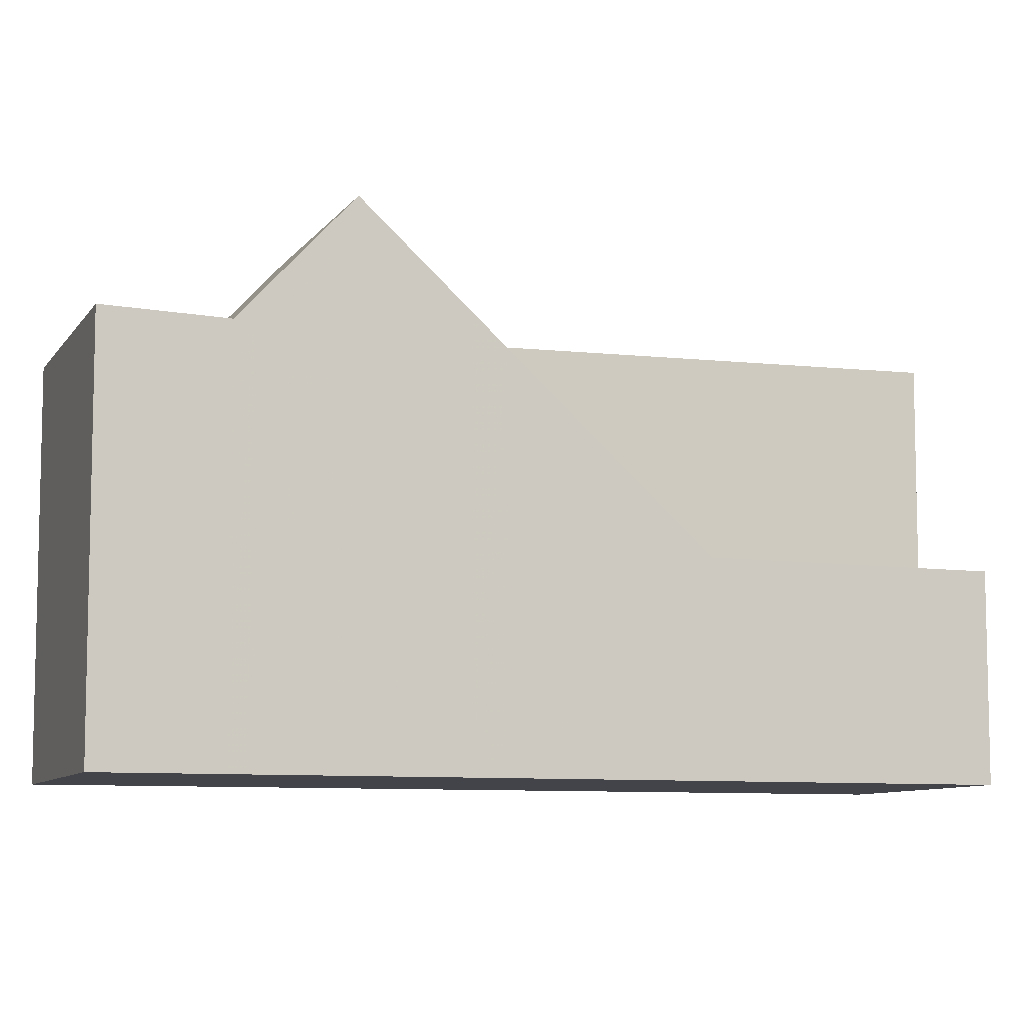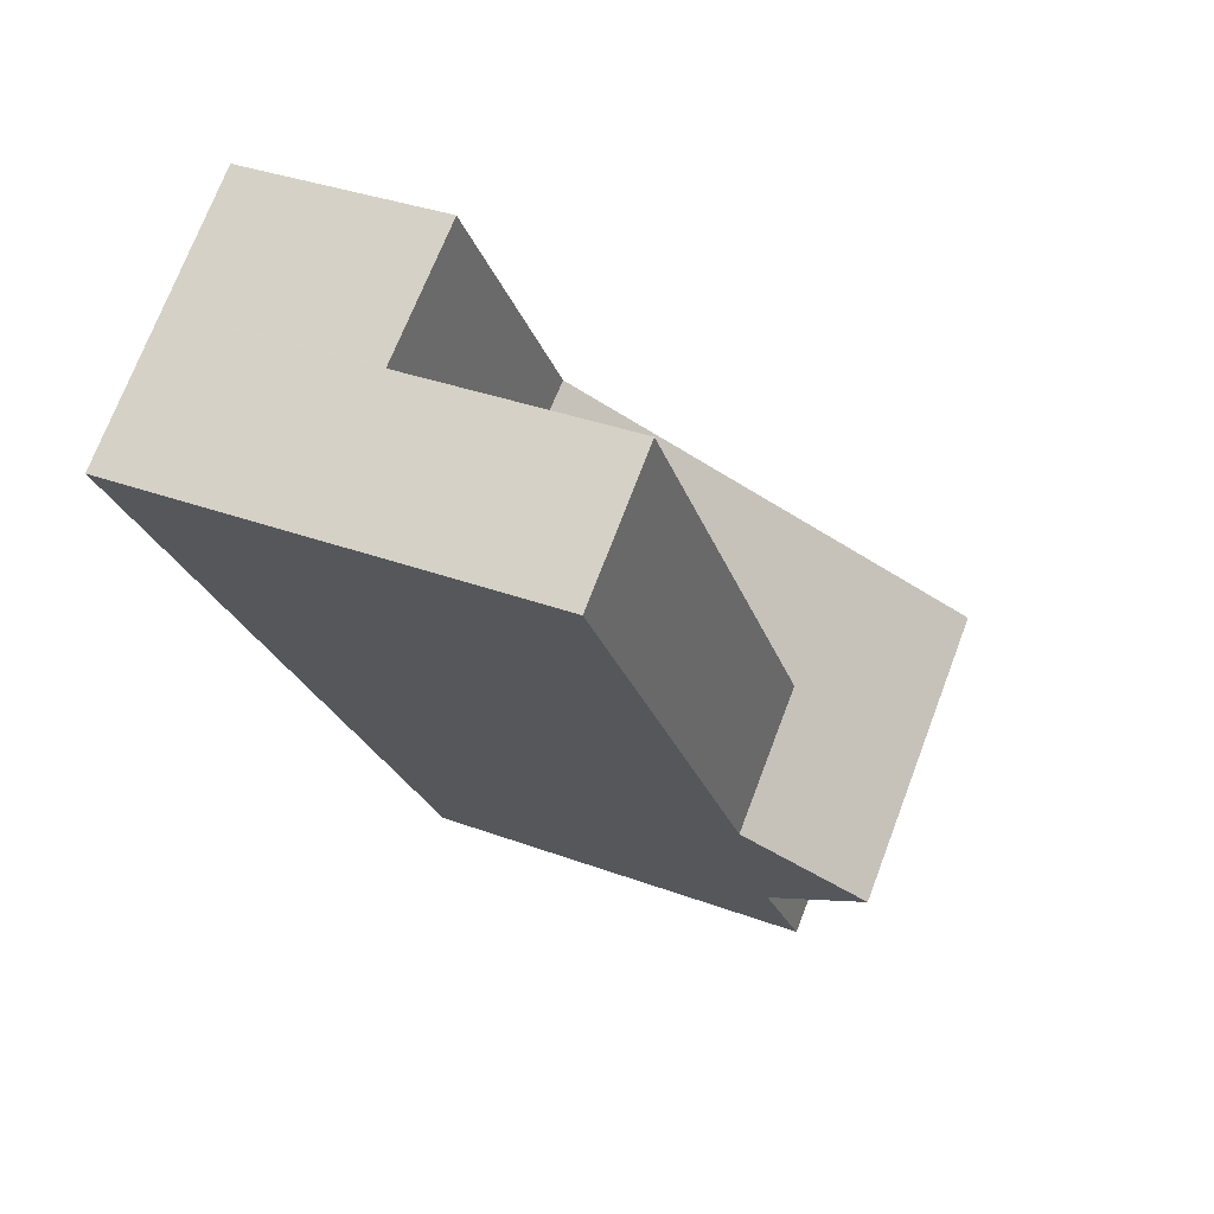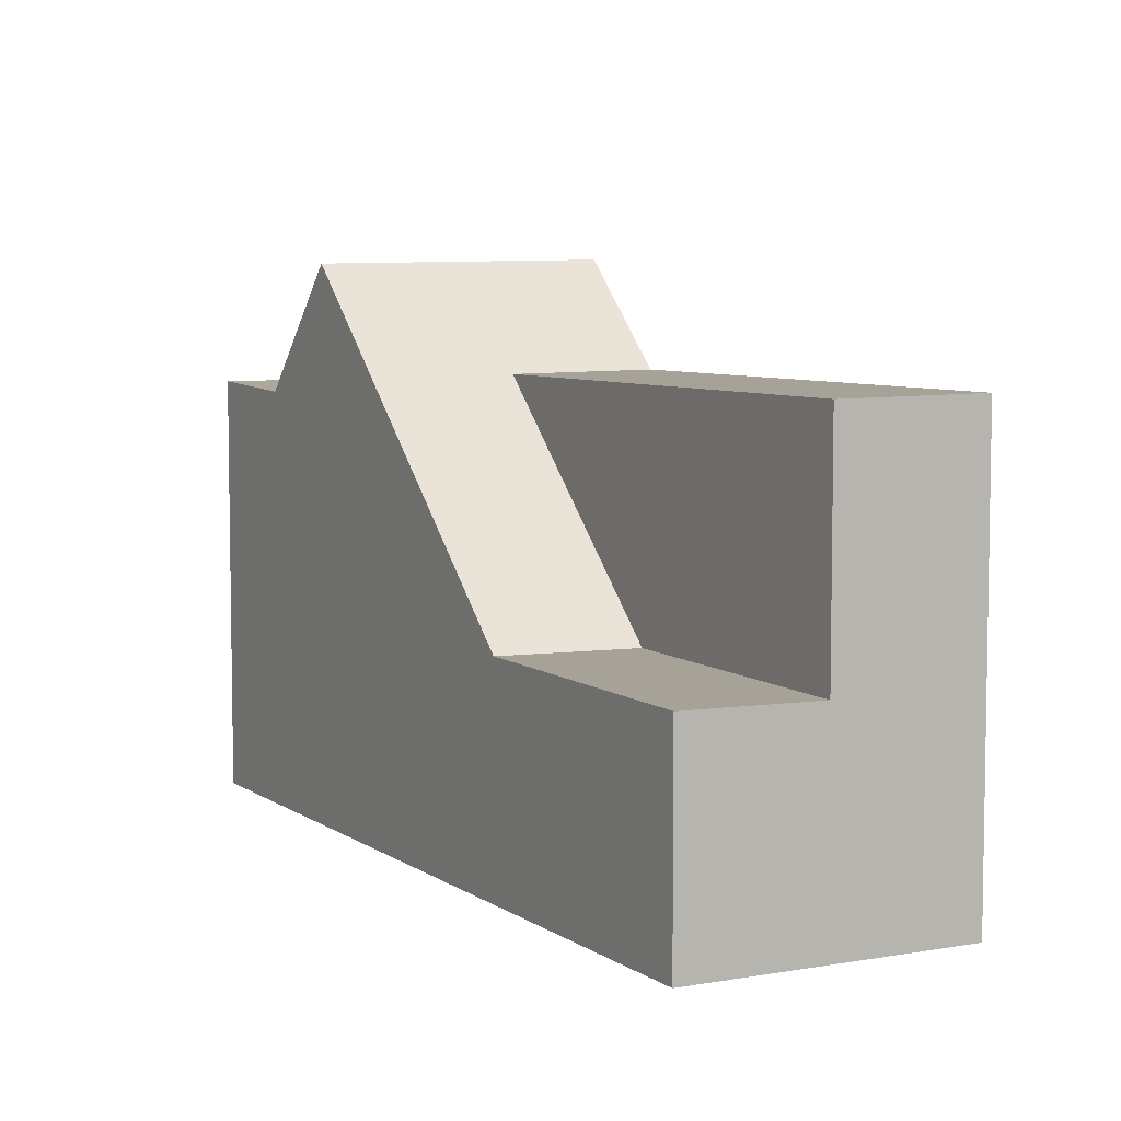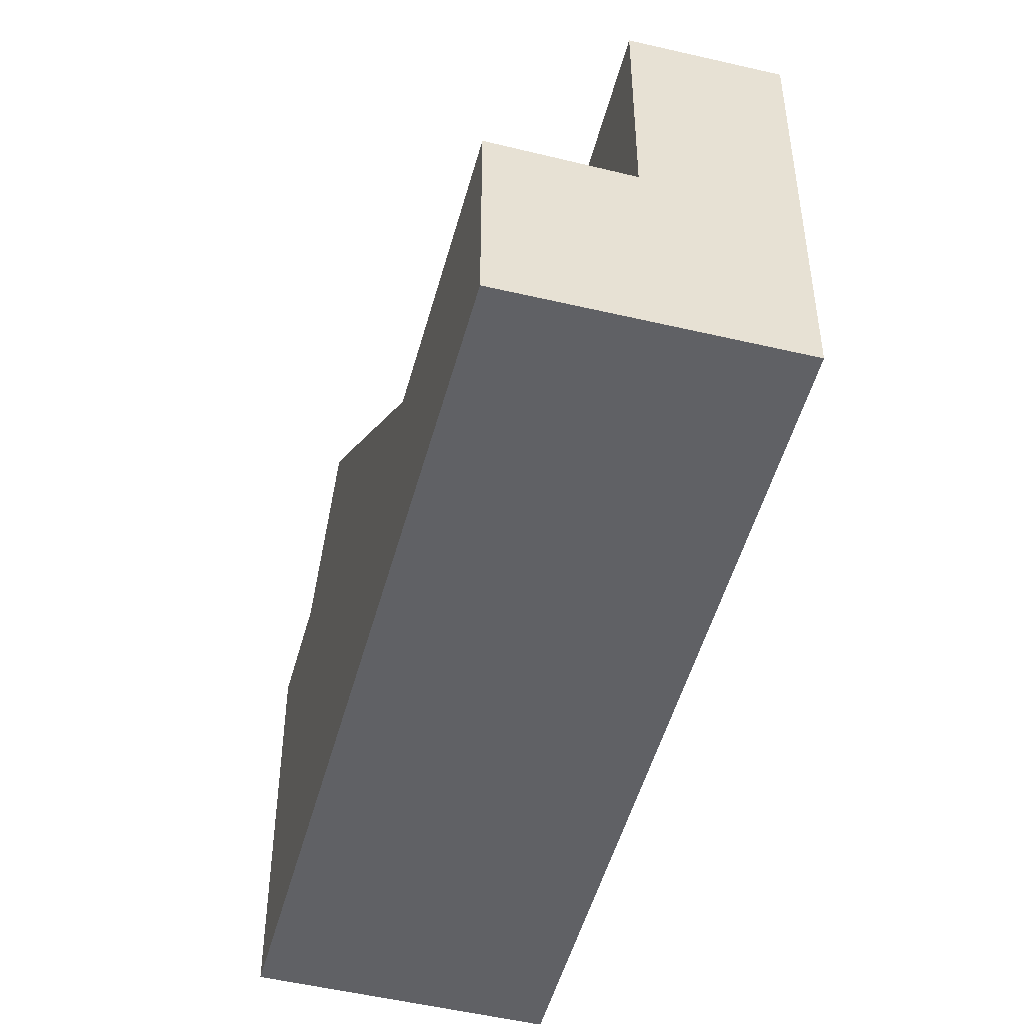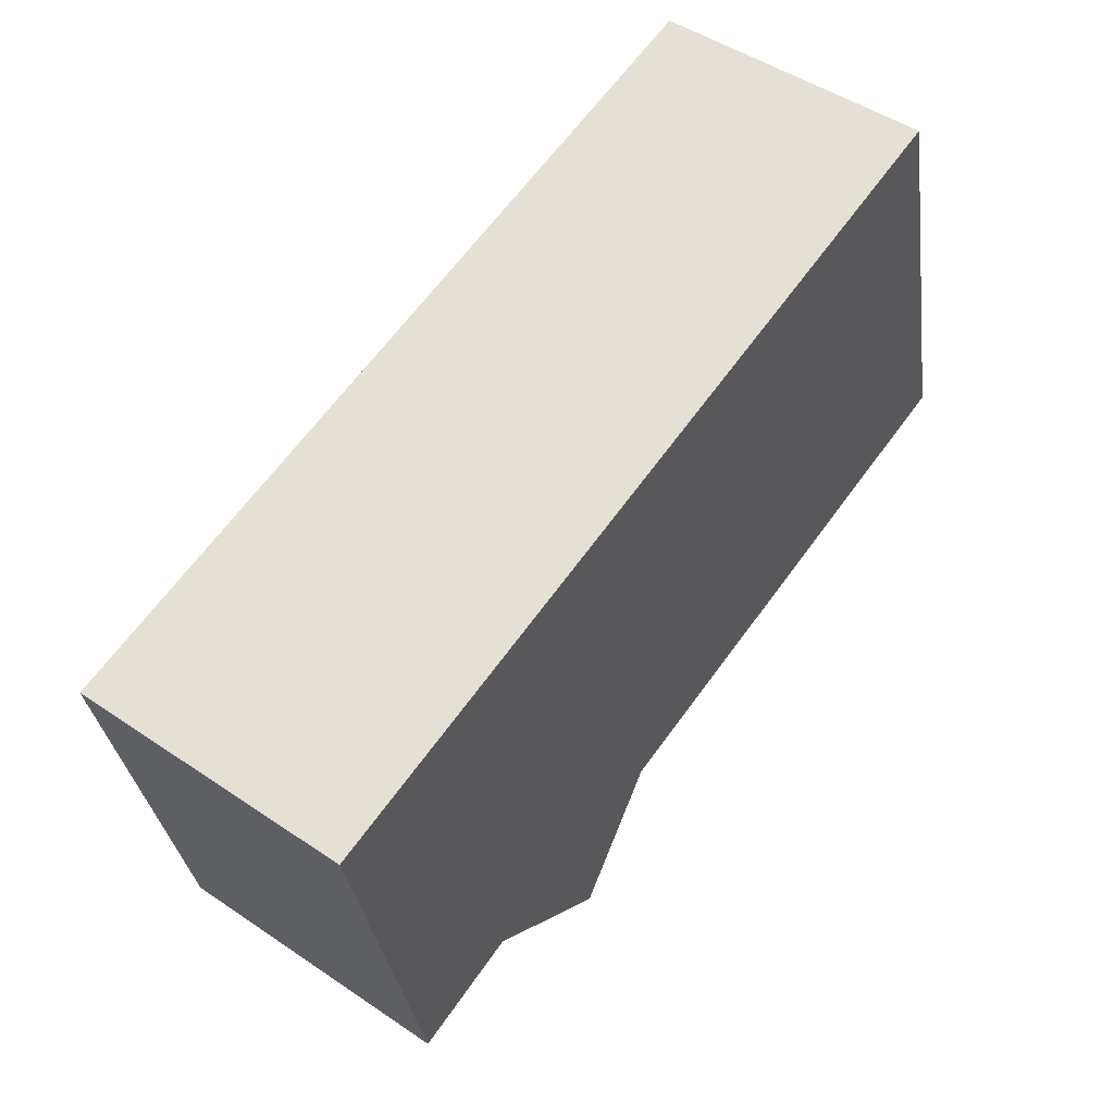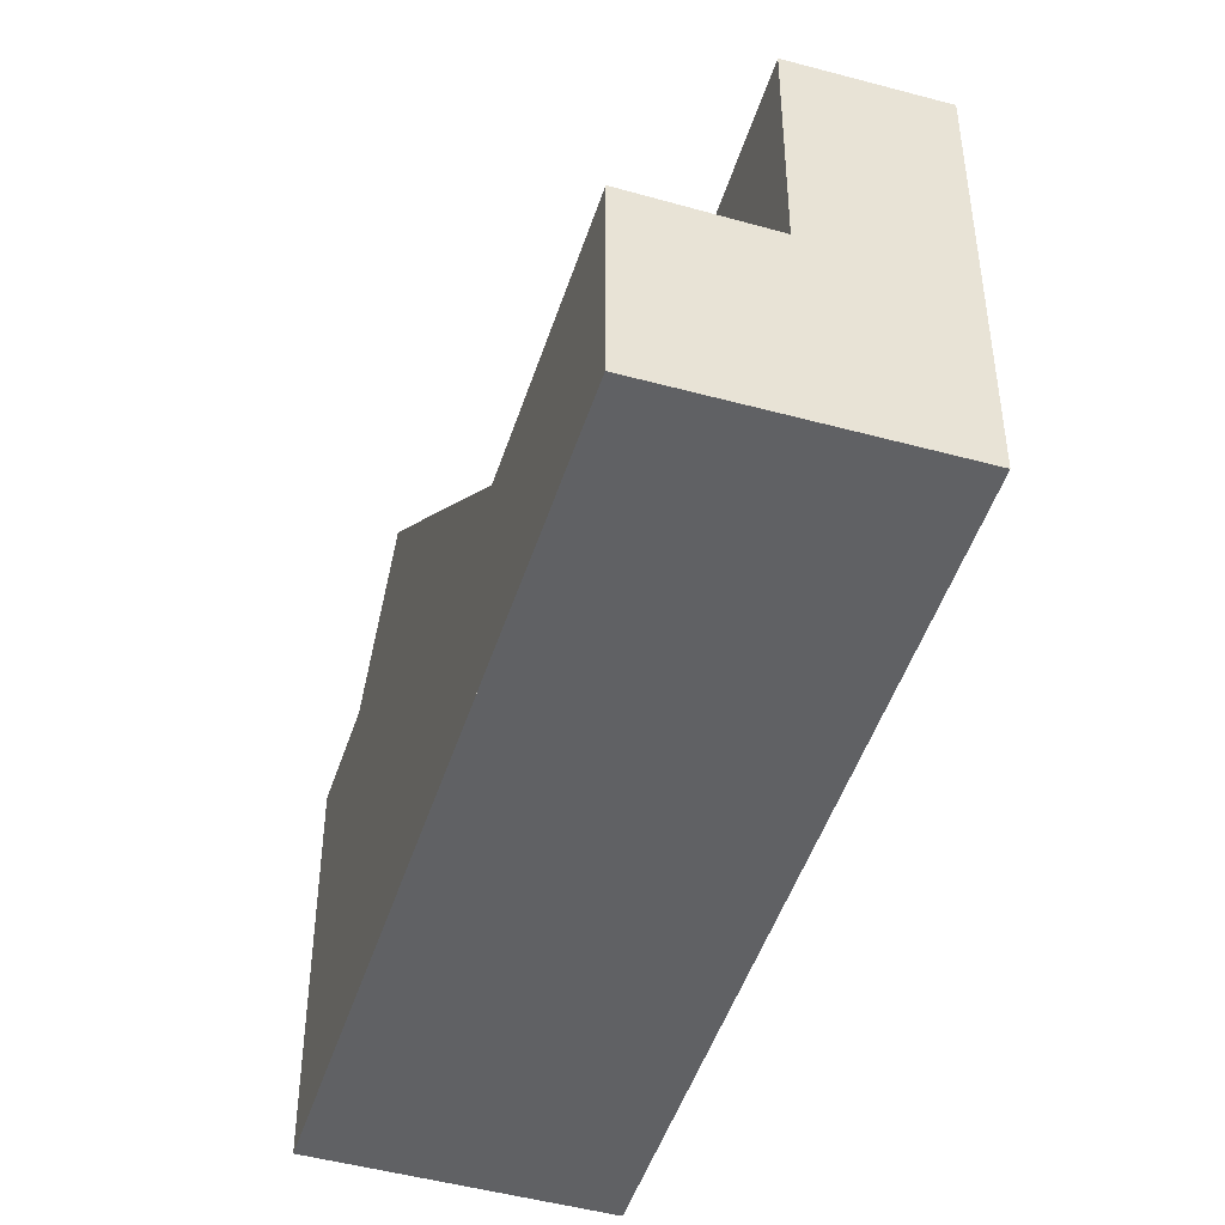
<metadata>
{"format":"obj","ext":"obj","renderer":"f3d","projection":"perspective","resolution":1024,"background":"white","views":[{"elev":-8.4,"azim":107.3,"up":"+Z"},{"elev":34.4,"azim":-63.4,"up":"+Y"},{"elev":6.7,"azim":-172.0,"up":"+Z"},{"elev":-49.2,"azim":-158.6,"up":"+Z"},{"elev":-31.4,"azim":-172.5,"up":"+Y"},{"elev":-46.9,"azim":-161.1,"up":"+Z"}]}
</metadata>
<code>
v -703 -1204 2.735
v -706 -1207 5.703
v -696.1 -1214 5.385
v -699.2 -1216 5.37
v -700.7 -1207 2.756
v -703 -1204 2.735
v -700.7 -1207 2.756
v -704.4 -1205 2.701
v -702.2 -1209 2.723
v -703.2 -1205 2.729
v -701 -1208 2.751
v -701.6 -1208 2.735
v -703.9 -1205 2.714
v -703.6 -1205 2.72
v -701.4 -1208 2.742
v -700.7 -1207 2.756
v -704.4 -1205 2.701
v -706 -1207 5.703
v -705.5 -1206 5.699
v -704.9 -1206 5.694
v -705.3 -1206 5.697
v -697.2 -1212 5.599
v -700.3 -1214 5.623
v -704.4 -1205 5.69
v -701.9 -1212 5.645
v -698.9 -1210 5.621
v -699.2 -1216 5.37
v -698.7 -1216 5.372
v -697.1 -1214 5.38
v -698.1 -1215 5.375
v -698.5 -1215 5.373
v -704.4 -1205 4.973
v -697.1 -1212 5.328
v -700.1 -1215 5.315
v -699.1 -1210 5.208
v -700.1 -1215 5.315
v -700.1 -1215 5.315
v -701 -1213 6.986
v -698 -1211 6.954
v -699.7 -1214 5.317
v -699.4 -1214 5.318
v -698 -1213 5.324
v -697.1 -1212 5.328
v -699.1 -1214 5.319
v -698 -1211 6.954
v -701 -1213 6.986
v -700.6 -1211 5.2
v -702.2 -1209 2.722
v -701.9 -1212 5.645
v -701.9 -1212 5.645
v -701.4 -1212 5.642
v -701.2 -1212 5.64
v -700.8 -1211 5.637
v -700.3 -1211 5.633
v -698 -1211 6.954
v -700.7 -1207 2.756
v -698 -1211 6.954
v -697.1 -1212 5.328
v -697.2 -1212 5.599
v -698.9 -1210 5.621
v -699.1 -1210 5.208
v -696.1 -1214 5.385
v -697.1 -1212 5.328
v -701 -1213 6.986
v -701 -1213 6.986
v -700.3 -1214 5.623
v -700.1 -1215 5.315
v -701.9 -1212 5.645
v -701.5 -1212 5.642
v -705.6 -1206 5.7
v -698.8 -1216 5.372
v -699.7 -1214 5.316
v -700.6 -1213 6.982
v -700.6 -1213 6.982
v -699.7 -1214 5.316
v -699.9 -1214 5.62
v -701.5 -1212 5.642
v -700.6 -1213 6.981
v -700.6 -1213 6.981
v -699.8 -1214 5.619
v -699.7 -1214 5.317
v -701.4 -1212 5.642
v -697.6 -1215 5.378
v -698.5 -1213 5.322
v -699.4 -1212 6.969
v -702.2 -1209 2.723
v -699.4 -1212 6.969
v -698.5 -1213 5.322
v -698.7 -1213 5.61
v -700.3 -1211 5.633
v -700.6 -1211 5.2
v -696.4 -1214 5.384
v -697.3 -1213 5.327
v -698.2 -1211 6.957
v -701 -1208 2.751
v -698.2 -1211 6.957
v -697.3 -1213 5.327
v -697.5 -1212 5.601
v -699.1 -1210 5.623
v -699.4 -1210 5.207
v -698.9 -1212 6.964
v -701.6 -1208 2.735
v -698.9 -1212 6.964
v -698.2 -1213 5.606
v -698 -1213 5.324
v -700.1 -1210 5.203
v -699.8 -1211 5.629
v -696.8 -1214 5.382
v -697.7 -1213 5.325
v -698.6 -1212 6.961
v -701.4 -1208 2.742
v -698.6 -1212 6.961
v -697.7 -1213 5.325
v -697.9 -1213 5.604
v -699.5 -1210 5.626
v -699.8 -1210 5.205
v -700 -1213 6.975
v -700 -1213 6.975
v -699.2 -1214 5.615
v -699.1 -1214 5.319
v -700.8 -1211 5.637
v -700.3 -1213 6.979
v -700.3 -1213 6.979
v -699.6 -1214 5.618
v -699.4 -1214 5.318
v -701.2 -1212 5.64
v -702.2 -1209 2.722
v -704.4 -1205 2.701
v -704.4 -1205 5.69
v -700.3 -1211 5.633
v -698.6 -1214 5.321
v -697.7 -1215 5.377
v -699.5 -1212 6.97
v -702.2 -1209 2.722
v -699.5 -1212 6.97
v -698.8 -1213 5.611
v -698.6 -1214 5.321
v -700.6 -1211 5.2
v -700.3 -1211 5.633
v -700.7 -1207 2.756
v -703 -1204 2.735
v -703 -1204 0
v -700.7 -1207 0
v -706 -1207 5.703
v -706 -1207 5.703
v -706 -1207 -8.882e-16
v -706 -1207 0
v -696.1 -1214 5.385
v -696.1 -1214 5.385
v -696.1 -1214 0
v -696.1 -1214 8.882e-16
v -700.1 -1215 5.315
v -699.2 -1216 5.37
v -699.2 -1216 0
v -700.1 -1215 0
v -703 -1204 2.735
v -703 -1204 2.735
v -703 -1204 0
v -703 -1204 0
v -703.9 -1205 2.714
v -704.4 -1205 2.701
v -704.4 -1205 0
v -703.9 -1205 0
v -703 -1204 2.735
v -703.2 -1205 2.729
v -703.2 -1205 0
v -703 -1204 0
v -703.6 -1205 2.72
v -703.9 -1205 2.714
v -703.9 -1205 0
v -703.6 -1205 4.441e-16
v -703.2 -1205 2.729
v -703.6 -1205 2.72
v -703.6 -1205 4.441e-16
v -703.2 -1205 0
v -699.1 -1210 5.208
v -700.7 -1207 2.756
v -700.7 -1207 0
v -699.1 -1210 0
v -705.6 -1206 5.7
v -706 -1207 5.703
v -706 -1207 0
v -705.6 -1206 0
v -705.3 -1206 5.697
v -705.5 -1206 5.699
v -705.5 -1206 -8.882e-16
v -705.3 -1206 0
v -704.4 -1205 5.69
v -704.9 -1206 5.694
v -704.9 -1206 0
v -704.4 -1205 0
v -704.9 -1206 5.694
v -705.3 -1206 5.697
v -705.3 -1206 0
v -704.9 -1206 0
v -697.1 -1212 5.328
v -697.2 -1212 5.599
v -697.2 -1212 0
v -697.1 -1212 0
v -701 -1213 6.986
v -700.3 -1214 5.623
v -700.3 -1214 0
v -701 -1213 -8.882e-16
v -698 -1211 6.954
v -698.9 -1210 5.621
v -698.9 -1210 0
v -698 -1211 8.882e-16
v -699.2 -1216 5.37
v -699.2 -1216 5.37
v -699.2 -1216 0
v -699.2 -1216 0
v -698.8 -1216 5.372
v -698.7 -1216 5.372
v -698.7 -1216 0
v -698.8 -1216 0
v -697.6 -1215 5.378
v -697.1 -1214 5.38
v -697.1 -1214 8.882e-16
v -697.6 -1215 0
v -698.5 -1215 5.373
v -698.1 -1215 5.375
v -698.1 -1215 0
v -698.5 -1215 0
v -698.7 -1216 5.372
v -698.5 -1215 5.373
v -698.5 -1215 0
v -698.7 -1216 0
v -700.3 -1214 5.623
v -700.1 -1215 5.315
v -700.1 -1215 0
v -700.3 -1214 0
v -698.9 -1210 5.621
v -699.1 -1210 5.208
v -699.1 -1210 0
v -698.9 -1210 0
v -701.9 -1212 5.645
v -701 -1213 6.986
v -701 -1213 -8.882e-16
v -701.9 -1212 0
v -696.1 -1214 5.385
v -697.1 -1212 5.328
v -697.1 -1212 0
v -696.1 -1214 0
v -697.2 -1212 5.599
v -698 -1211 6.954
v -698 -1211 8.882e-16
v -697.2 -1212 0
v -706 -1207 5.703
v -701.9 -1212 5.645
v -701.9 -1212 0
v -706 -1207 -8.882e-16
v -696.4 -1214 5.384
v -696.1 -1214 5.385
v -696.1 -1214 8.882e-16
v -696.4 -1214 0
v -705.5 -1206 5.699
v -705.6 -1206 5.7
v -705.6 -1206 0
v -705.5 -1206 -8.882e-16
v -699.2 -1216 5.37
v -698.8 -1216 5.372
v -698.8 -1216 0
v -699.2 -1216 0
v -697.7 -1215 5.377
v -697.6 -1215 5.378
v -697.6 -1215 0
v -697.7 -1215 0
v -696.8 -1214 5.382
v -696.4 -1214 5.384
v -696.4 -1214 0
v -696.8 -1214 0
v -697.1 -1214 5.38
v -696.8 -1214 5.382
v -696.8 -1214 0
v -697.1 -1214 8.882e-16
v -704.4 -1205 2.701
v -704.4 -1205 2.701
v -704.4 -1205 4.441e-16
v -704.4 -1205 0
v -698.1 -1215 5.375
v -697.7 -1215 5.377
v -697.7 -1215 0
v -698.1 -1215 0
v -696.1 -1214 0
v -699.2 -1216 0
v -706 -1207 0
v -703 -1204 0
f 37 27 4 36
f 6 1 5 7
f 128 8 9 127
f 15 12 13 14
f 10 6 7 11
f 12 9 8 13
f 14 10 11 15
f 50 2 18 49
f 70 19 51 69
f 51 19 21 52
f 52 21 20 53
f 59 22 33 58
f 61 35 26 60
f 72 40 28 71
f 41 31 28 40
f 63 43 3 62
f 84 42 29 83
f 44 30 31 41
f 56 16 35 61
f 60 26 39 57
f 55 45 22 59
f 47 32 17 48
f 54 24 32 47
f 67 34 23 66
f 93 63 62 92
f 65 38 25 68
f 66 23 46 64
f 81 75 76 80
f 79 74 77 82
f 80 76 73 78
f 69 49 18 70
f 71 27 37 72
f 75 67 66 76
f 74 65 68 77
f 76 66 64 73
f 98 59 58 97
f 100 61 60 99
f 95 56 61 100
f 99 60 57 96
f 94 55 59 98
f 130 53 20 129
f 132 30 44 131
f 125 81 80 124
f 123 79 82 126
f 124 80 78 122
f 109 93 92 108
f 105 88 89 104
f 107 90 91 106
f 106 91 86 102
f 103 87 90 107
f 104 89 85 101
f 114 98 97 113
f 116 100 99 115
f 111 95 100 116
f 115 99 96 112
f 110 94 98 114
f 108 29 42 109
f 113 105 104 114
f 115 107 106 116
f 116 106 102 111
f 112 103 107 115
f 114 104 101 110
f 137 120 119 136
f 135 118 121 139
f 136 119 117 133
f 124 119 120 125
f 126 121 118 123
f 122 117 119 124
f 131 84 83 132
f 136 89 88 137
f 138 91 90 139
f 134 86 91 138
f 139 90 87 135
f 133 85 89 136
f 141 142 143 140
f 145 146 147 144
f 149 150 151 148
f 153 154 155 152
f 157 158 159 156
f 161 162 163 160
f 165 166 167 164
f 169 170 171 168
f 173 174 175 172
f 177 178 179 176
f 181 182 183 180
f 185 186 187 184
f 189 190 191 188
f 193 194 195 192
f 197 198 199 196
f 201 202 203 200
f 205 206 207 204
f 209 210 211 208
f 213 214 215 212
f 217 218 219 216
f 221 222 223 220
f 225 226 227 224
f 229 230 231 228
f 233 234 235 232
f 237 238 239 236
f 241 242 243 240
f 245 246 247 244
f 249 250 251 248
f 253 254 255 252
f 257 258 259 256
f 261 262 263 260
f 265 266 267 264
f 269 270 271 268
f 273 274 275 272
f 277 278 279 276
f 281 282 283 280
f 285 286 287 284

</code>
